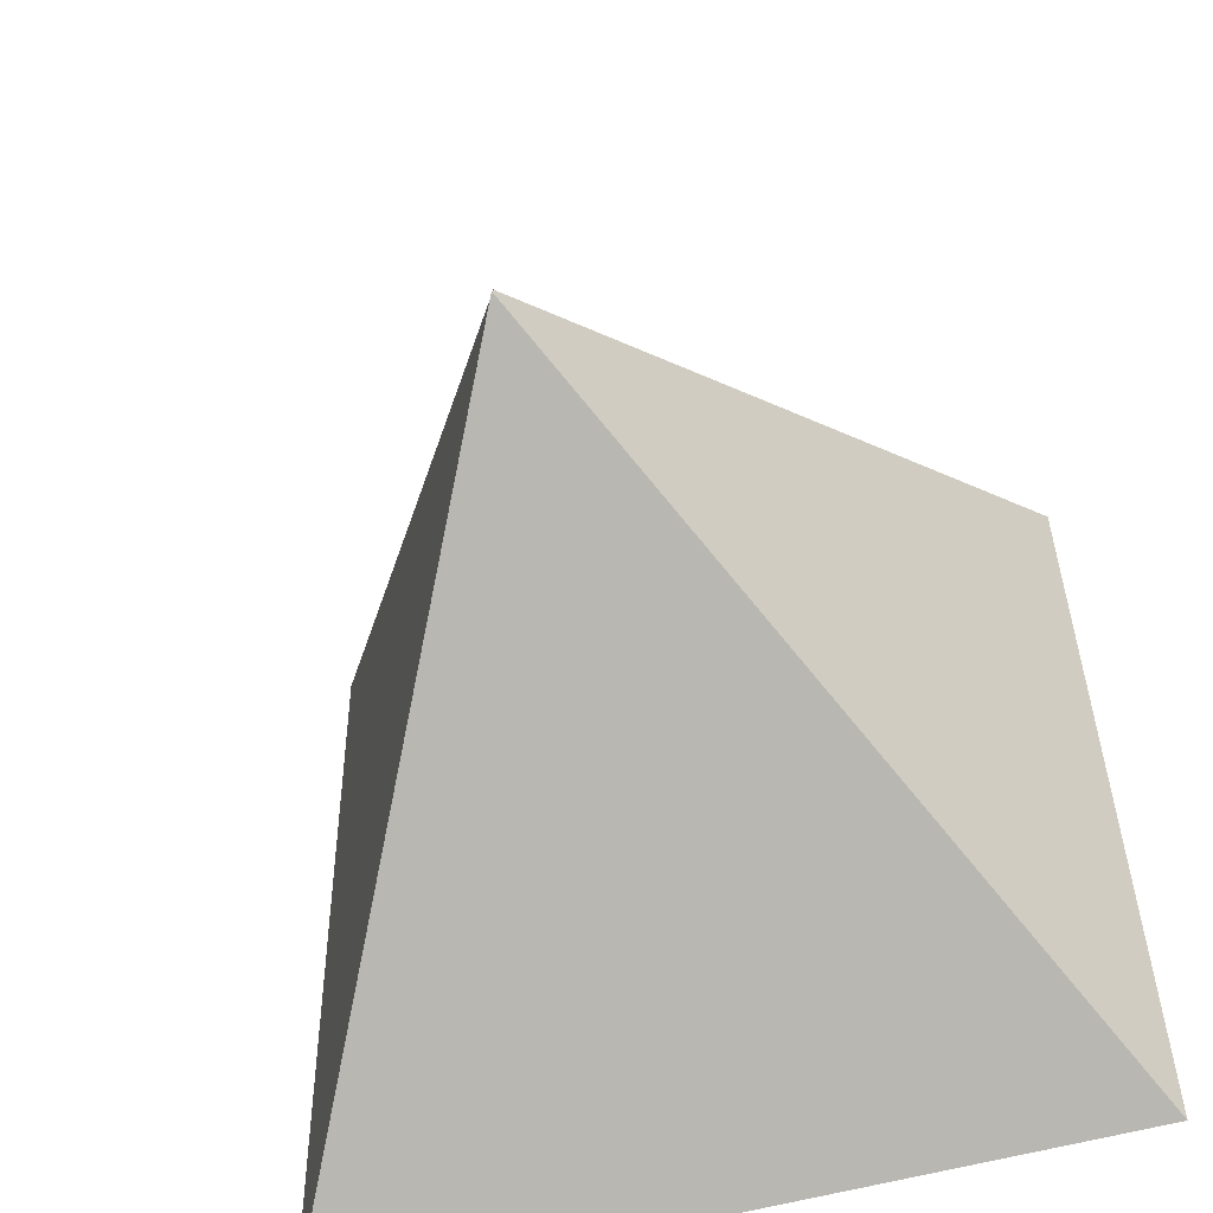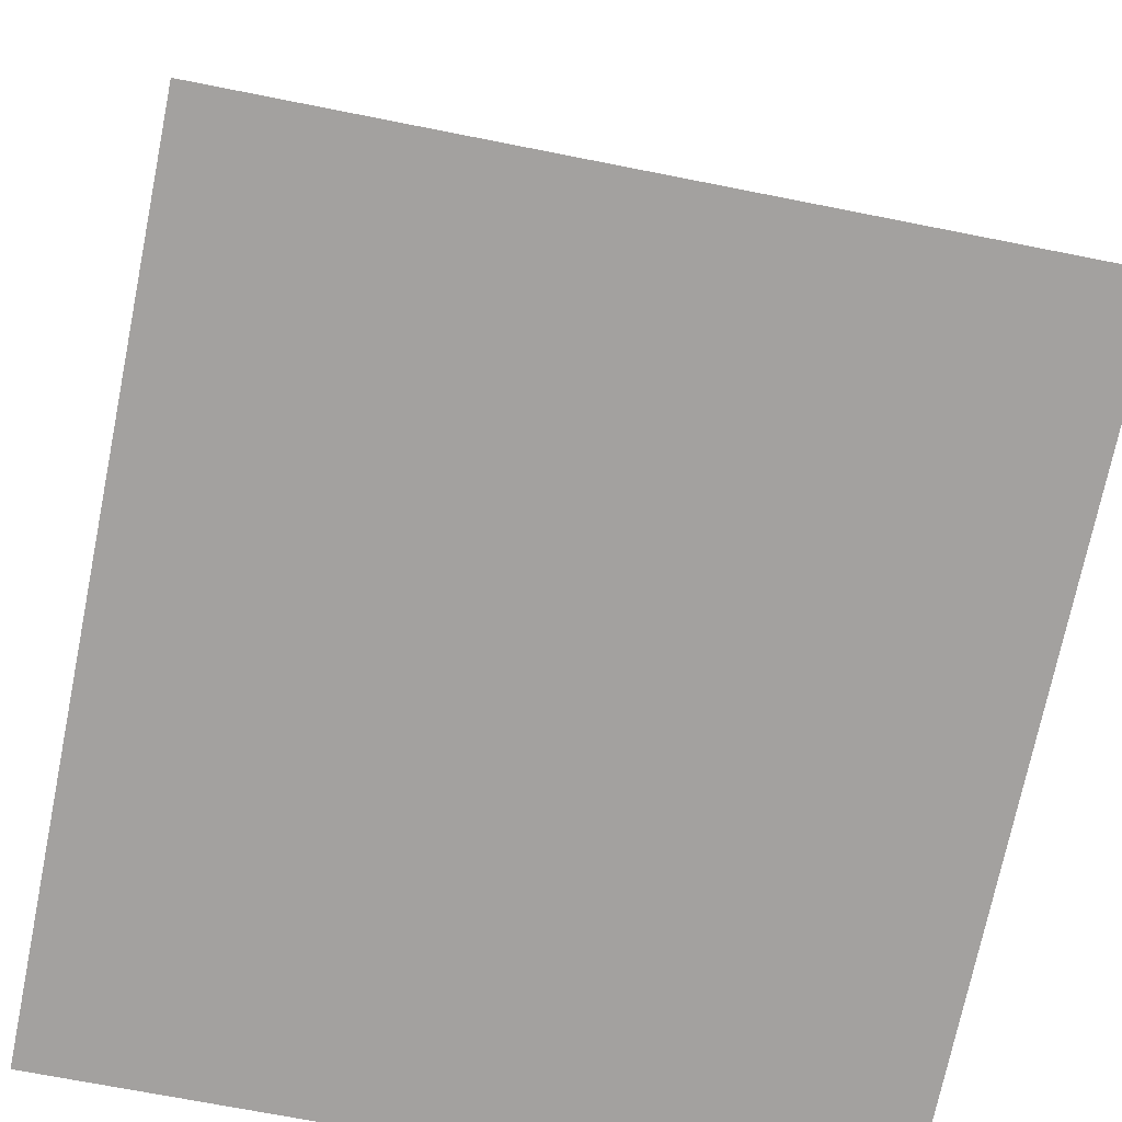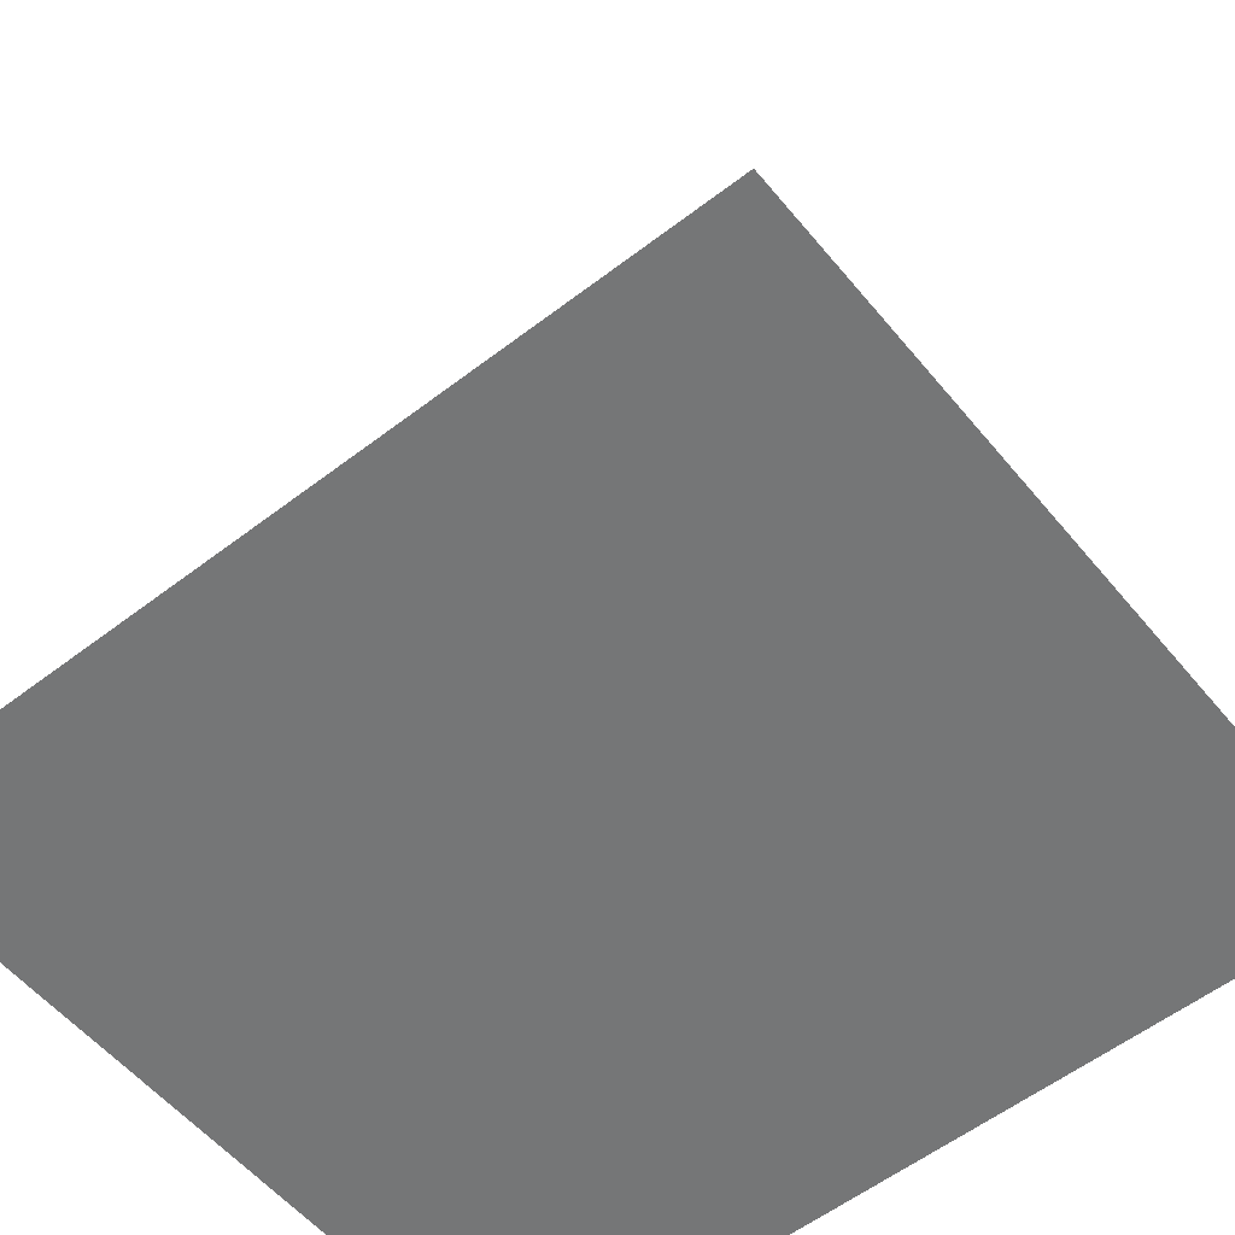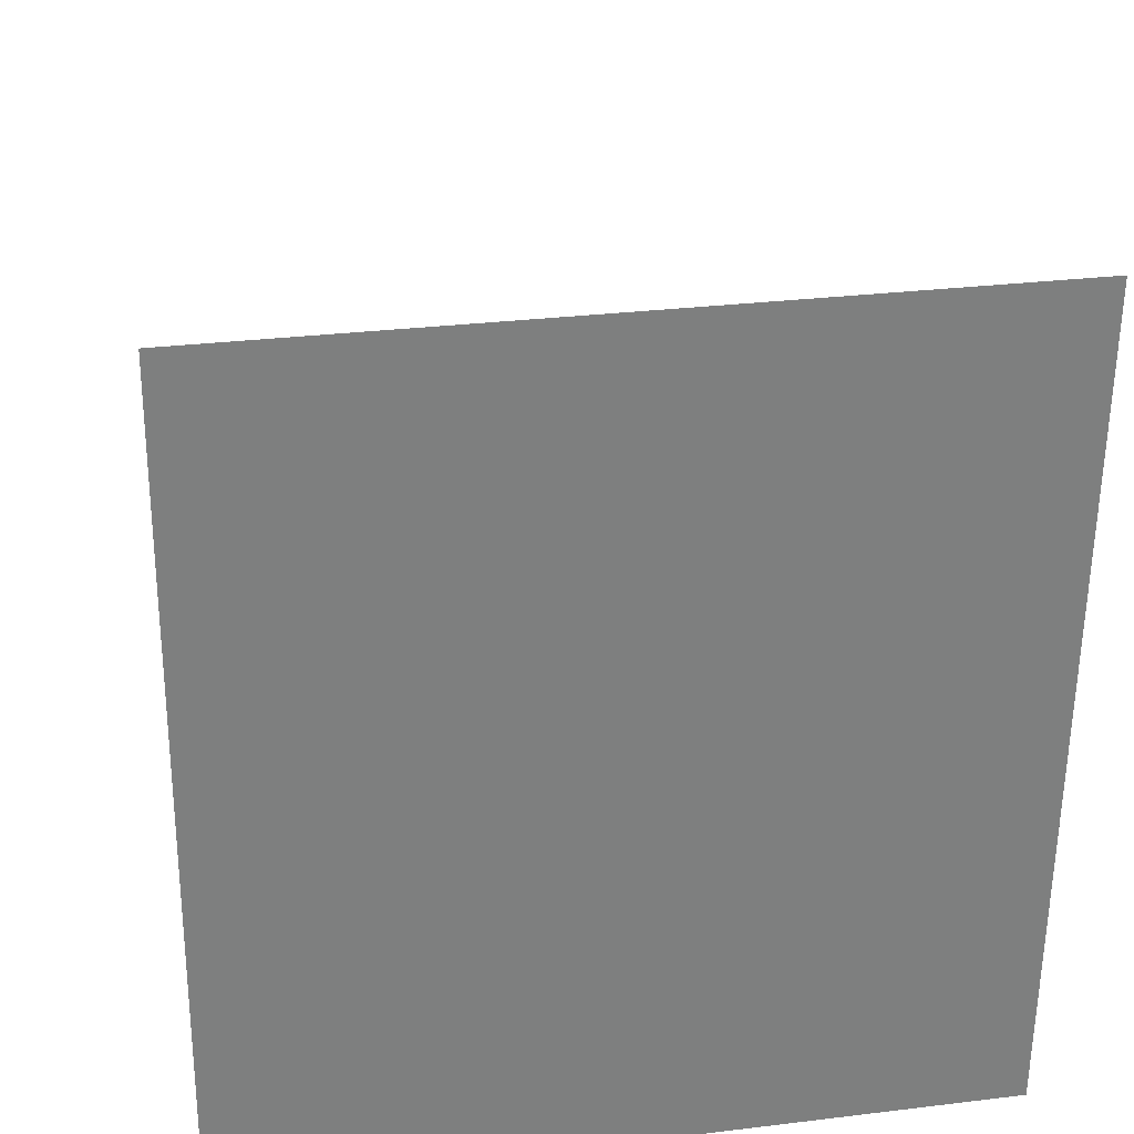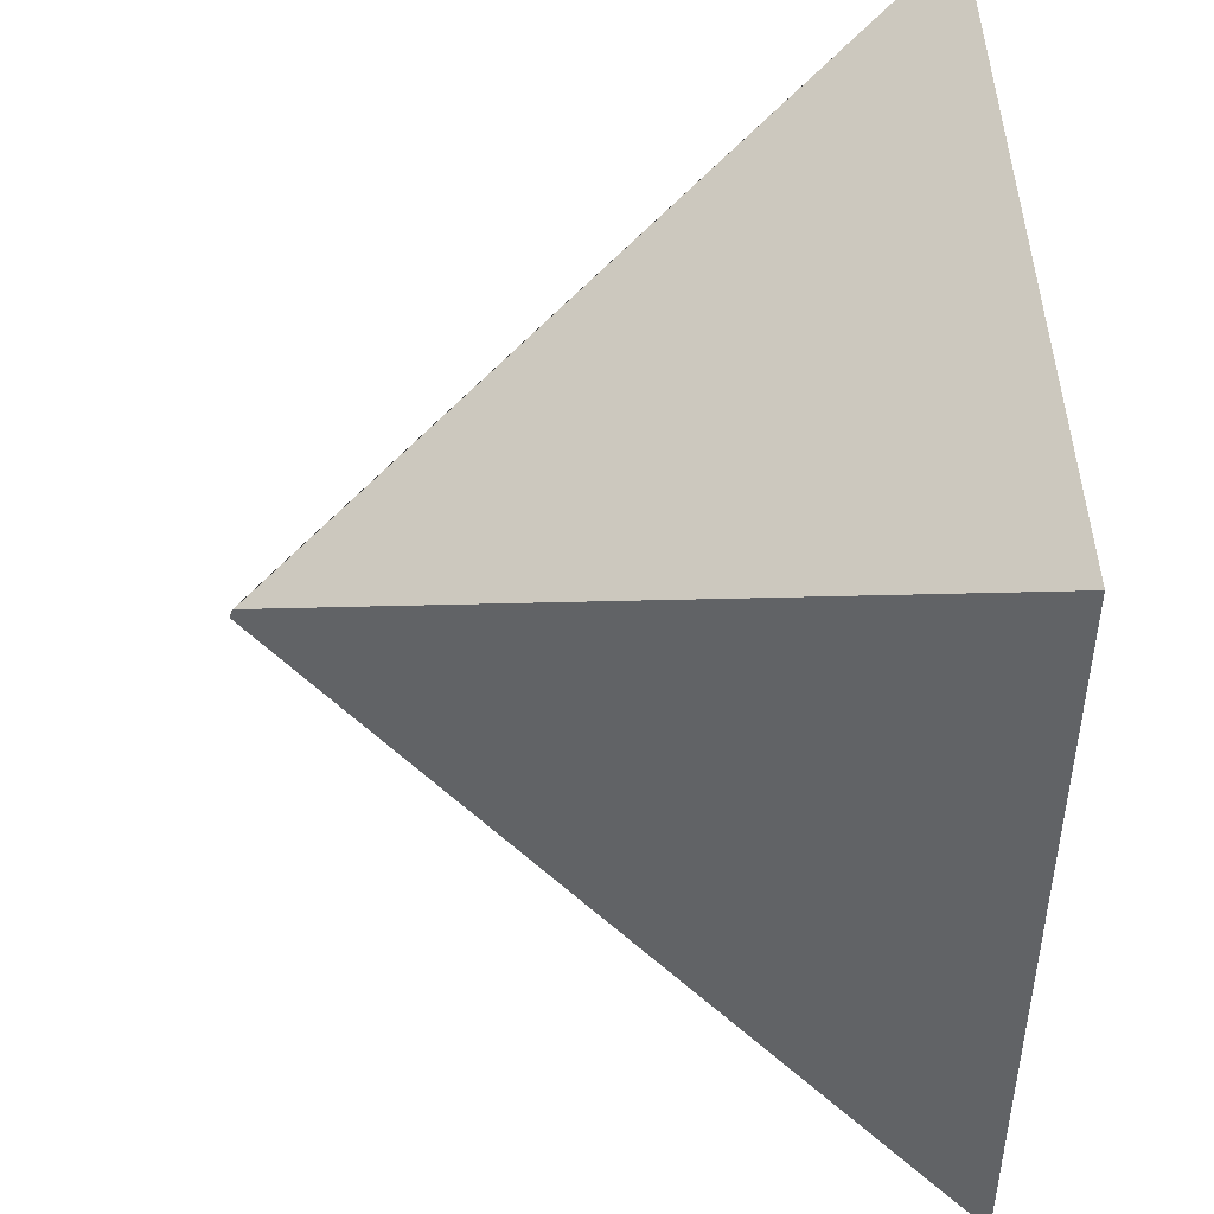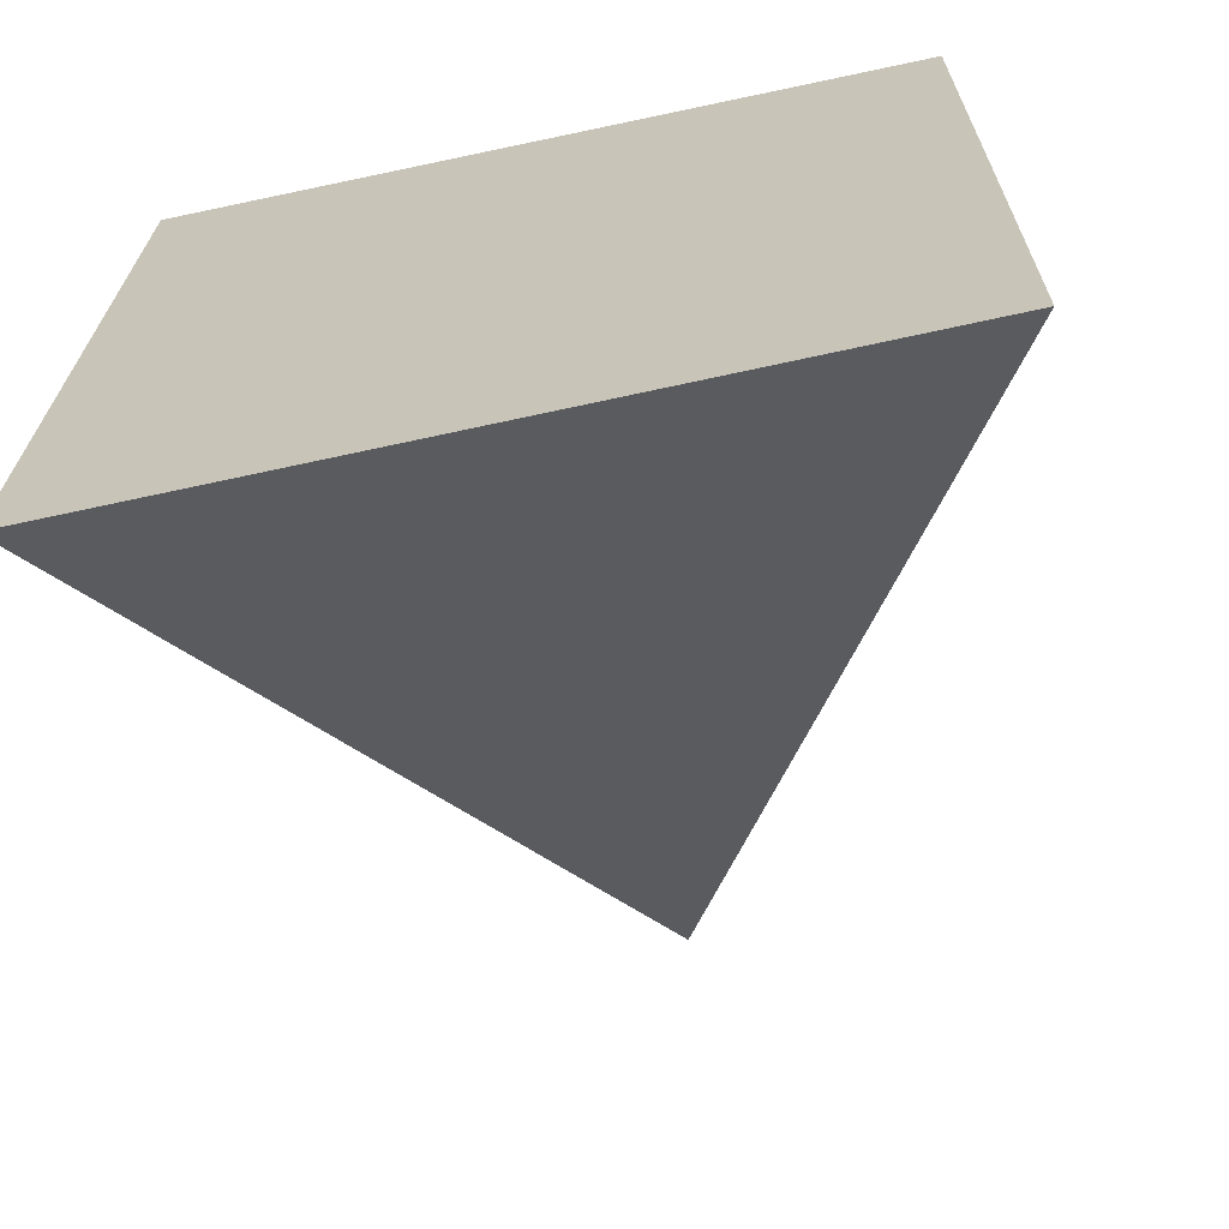
<metadata>
{"format":"obj","ext":"obj","renderer":"f3d","projection":"perspective","resolution":1024,"background":"white","views":[{"elev":-53.0,"azim":-162.9,"up":"+Z"},{"elev":-72.0,"azim":-10.9,"up":"+Y"},{"elev":-56.6,"azim":-50.7,"up":"+Y"},{"elev":31.1,"azim":-9.9,"up":"+Z"},{"elev":48.0,"azim":-92.3,"up":"+Z"},{"elev":-67.4,"azim":12.4,"up":"+Z"}]}
</metadata>
<code>
o Cube
v 0.002233 1.622 0.1134
v 1.238 -0.5061 -1.266
v -0.001038 1.611 0.1458
v 1.265 -0.484 1.444
v -0.001988 1.622 0.1127
v -1.24 -0.5039 -1.264
v 0.000723 1.612 0.1452
v -1.207 -0.4973 1.457
f 1 5 7 3
f 4 3 7 8
f 8 7 5 6
f 6 2 4 8
f 2 1 3 4
f 6 5 1 2

</code>
